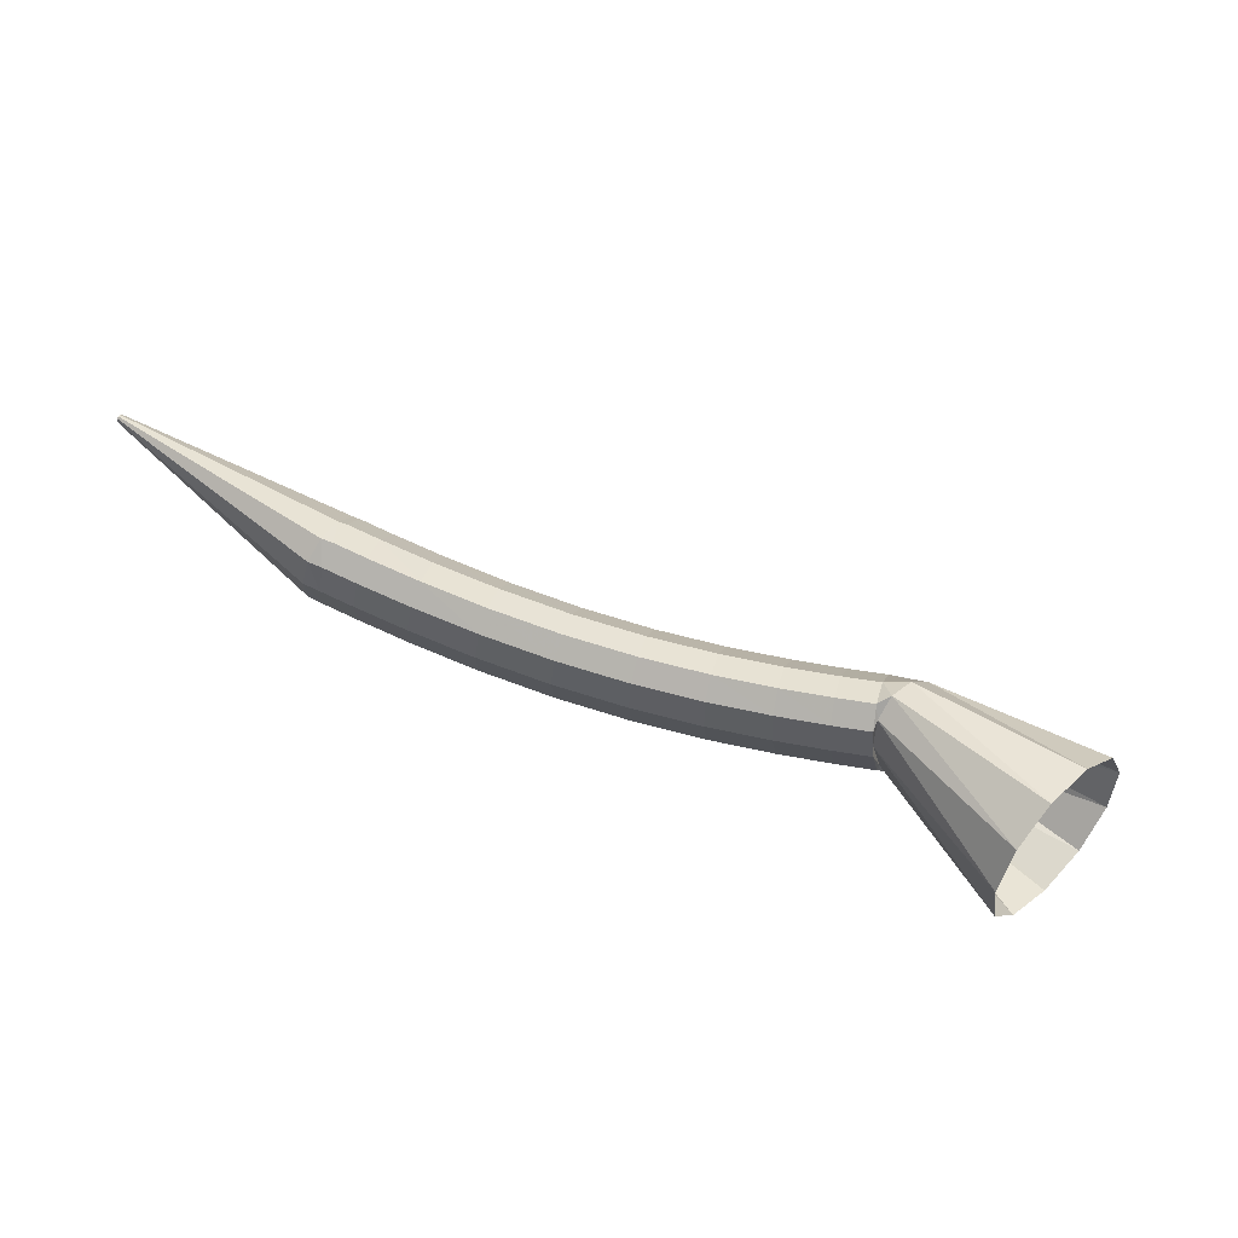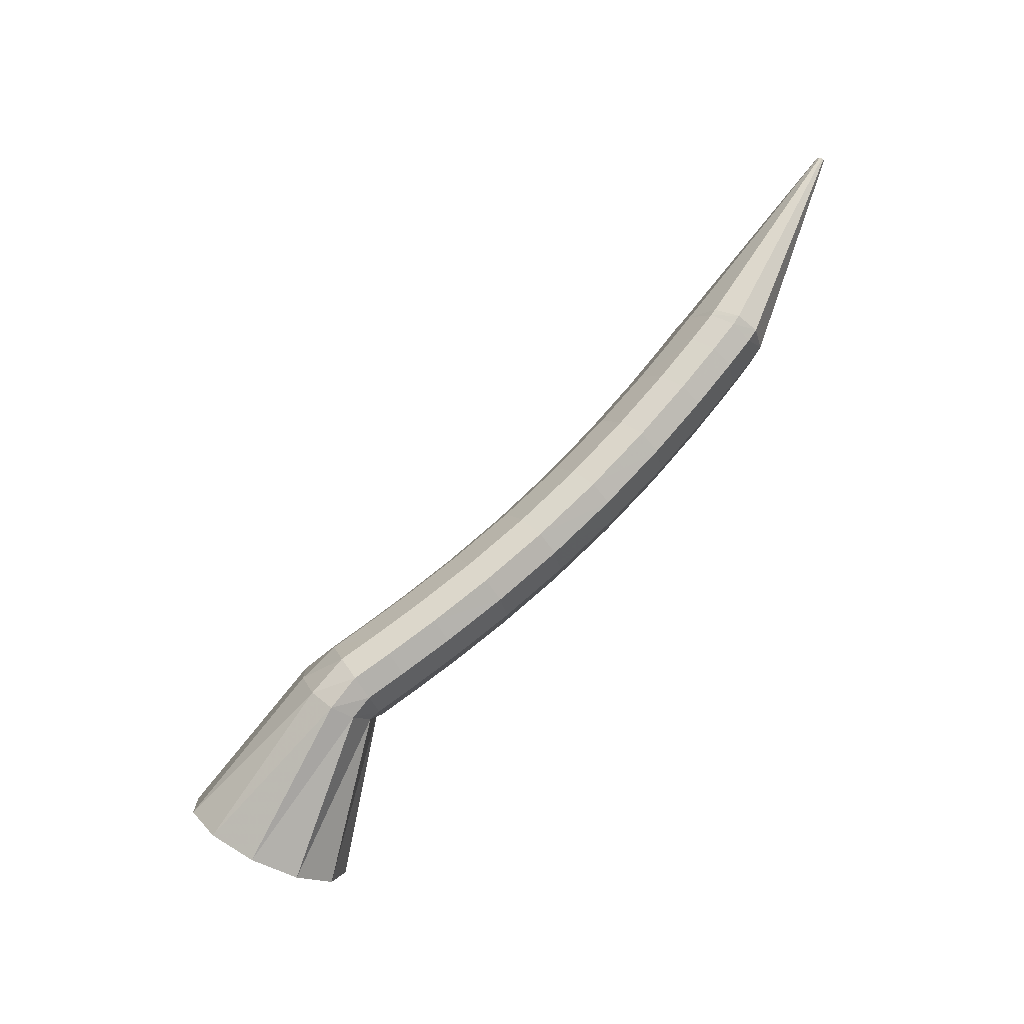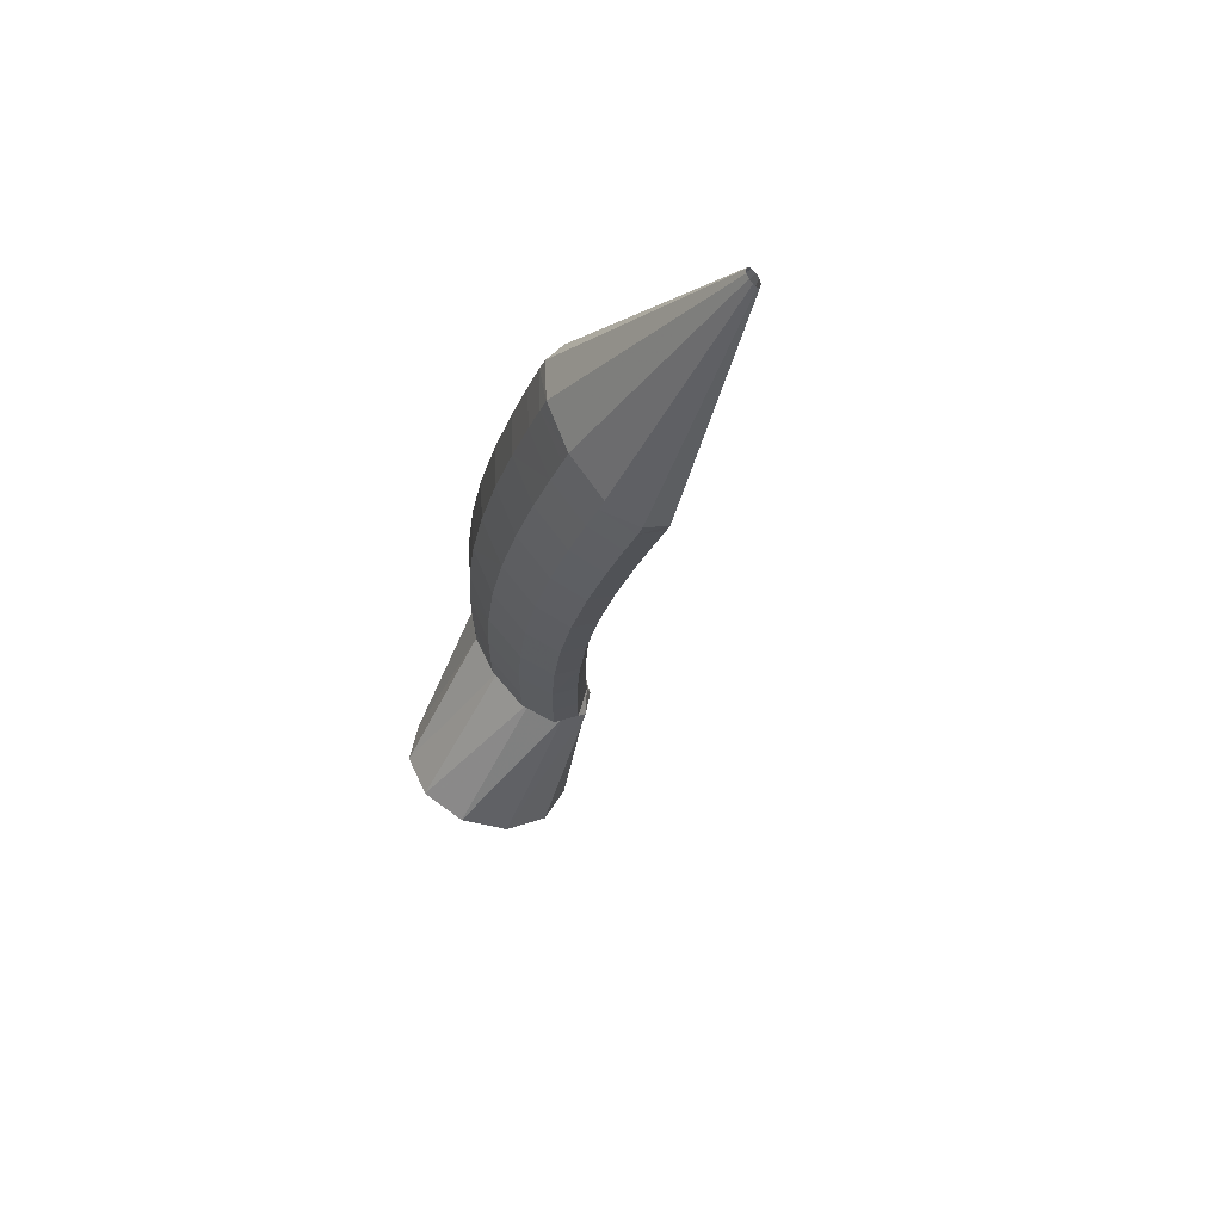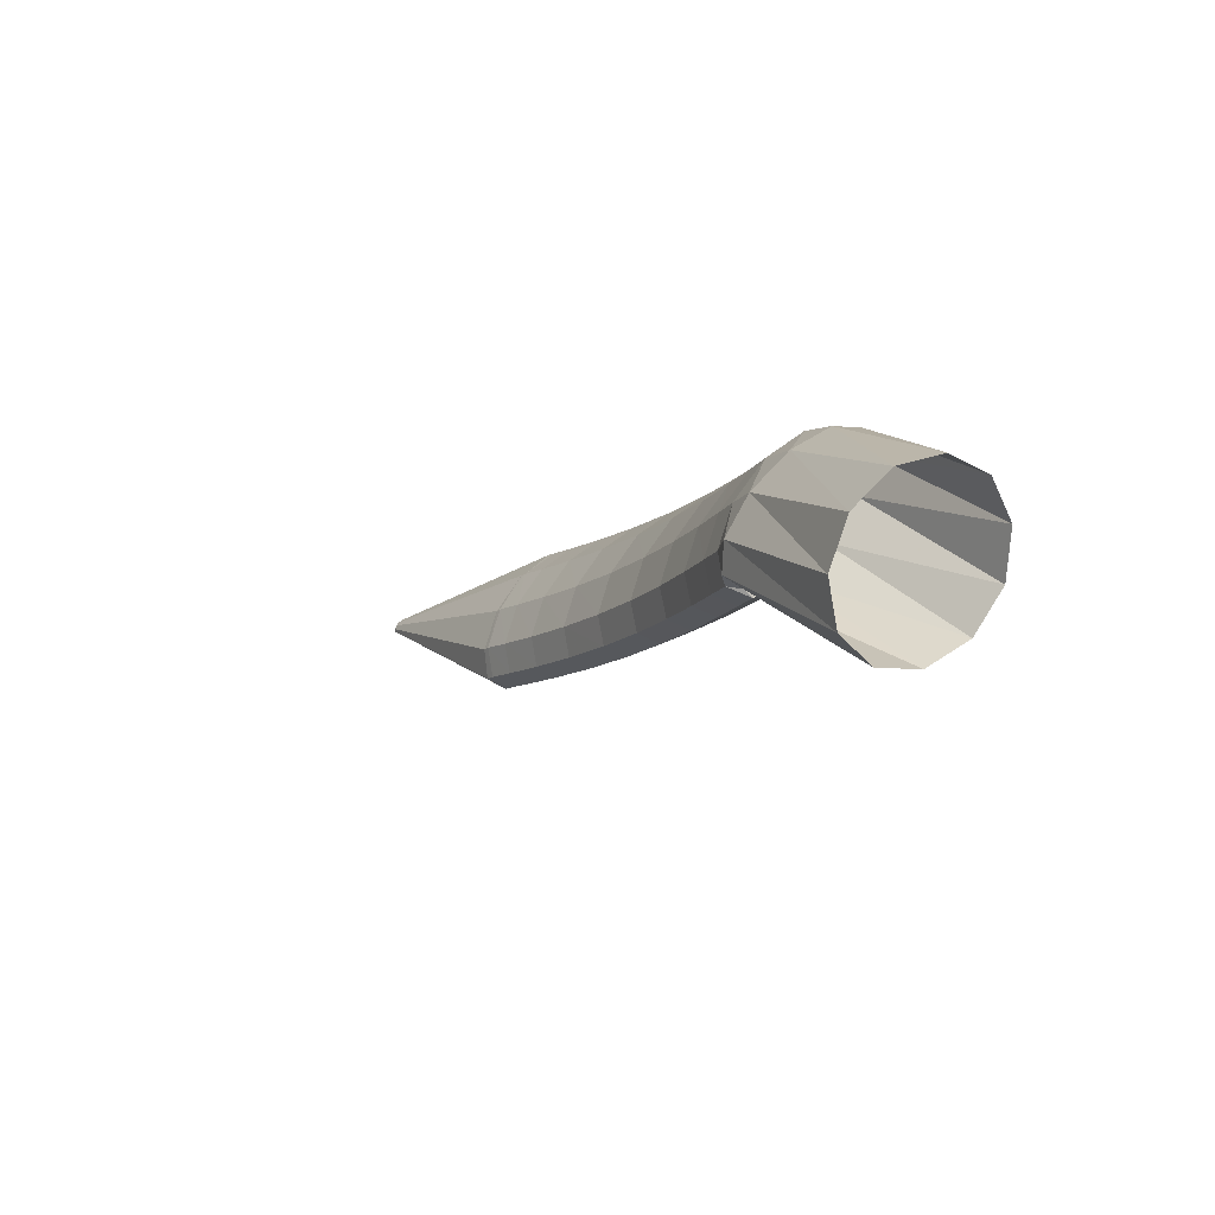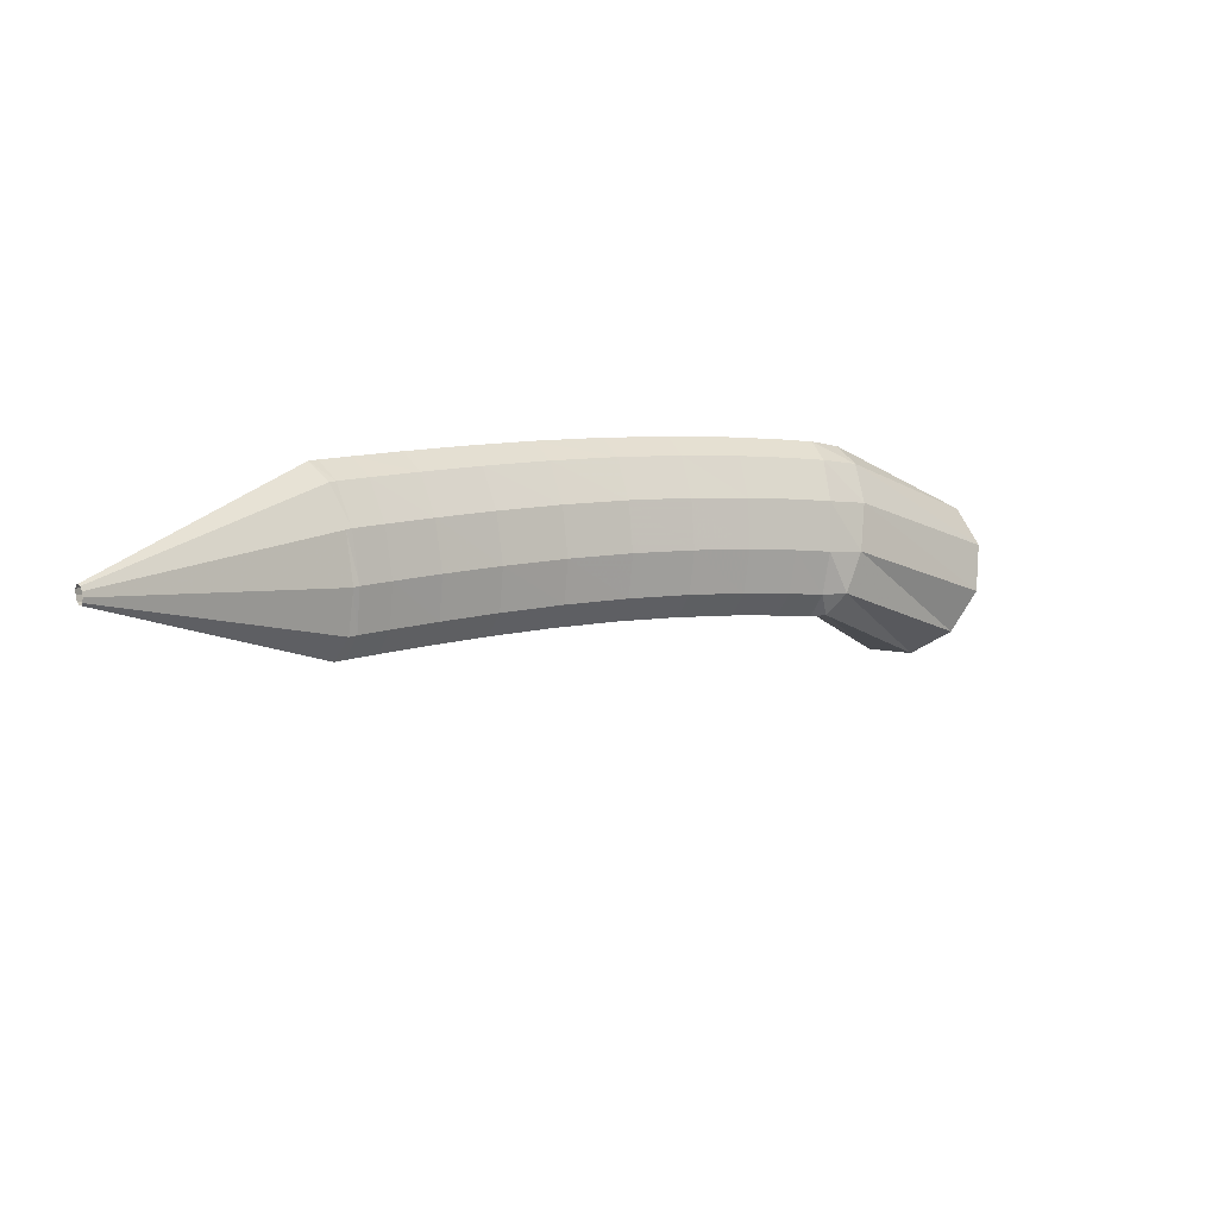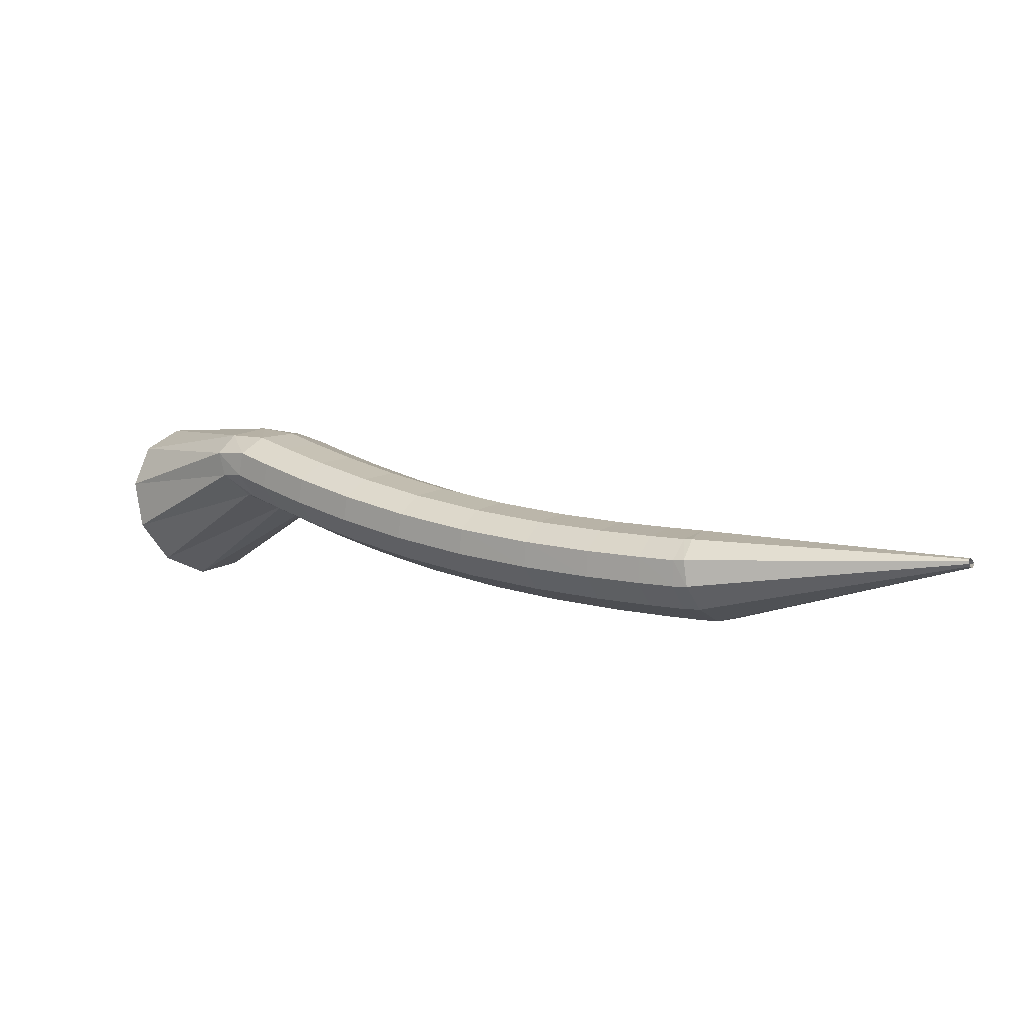
<metadata>
{"format":"obj","ext":"obj","renderer":"f3d","projection":"perspective","resolution":1024,"background":"white","views":[{"elev":-67.1,"azim":-40.0,"up":"+Y"},{"elev":52.5,"azim":109.5,"up":"+Y"},{"elev":-5.8,"azim":-126.8,"up":"+Y"},{"elev":-26.1,"azim":36.7,"up":"+Y"},{"elev":32.2,"azim":-59.5,"up":"+Y"},{"elev":-32.1,"azim":-172.7,"up":"+Z"}]}
</metadata>
<code>
g tube1
v 141.4 134.9 183.7
v 139.7 133.3 185.2
v 138.6 132.8 187.8
v 138.4 133.5 190.5
v 139.3 135.2 192.6
v 140.9 137.4 193.3
v 142.8 139.3 192.5
v 144.2 140.5 190.4
v 144.9 140.4 187.6
v 144.5 139.1 185.1
v 143.2 137.1 183.7
v 141.4 134.9 183.7
v 134.2 141.9 184.1
v 132.4 140.2 185.2
v 131.3 139.2 186.8
v 131 139.5 188.2
v 131.7 140.8 189
v 133.2 142.7 189.1
v 135.1 144.8 188.3
v 136.6 146.2 186.9
v 137.3 146.5 185.4
v 137.1 145.7 184.2
v 135.9 144 183.7
v 134.2 141.9 184.1
v 134.3 141.9 183.8
v 132.8 139.9 184.9
v 131.4 138.9 186.2
v 130.6 139.3 187.4
v 130.7 140.9 188
v 131.6 143.3 187.9
v 133 145.6 187.1
v 134.5 147.1 185.9
v 135.6 147.4 184.6
v 135.9 146.4 183.7
v 135.5 144.3 183.4
v 134.3 141.9 183.8
v 132.5 142.5 182.5
v 131.1 140.5 183.6
v 129.7 139.5 184.9
v 129 139.9 186.1
v 129 141.5 186.7
v 129.9 143.8 186.6
v 131.2 146.1 185.8
v 132.7 147.7 184.5
v 133.8 148 183.2
v 134.1 147 182.3
v 133.7 144.9 182
v 132.5 142.5 182.5
v 130.1 143.3 180.7
v 128.7 141.2 181.8
v 127.4 140.2 183.2
v 126.7 140.6 184.4
v 126.7 142.2 185.1
v 127.5 144.6 184.9
v 128.8 146.9 184.1
v 130.2 148.5 182.8
v 131.3 148.8 181.4
v 131.6 147.8 180.4
v 131.2 145.7 180.2
v 130.1 143.3 180.7
v 127.1 144.1 178.7
v 125.7 142.1 179.9
v 124.5 141.1 181.3
v 123.9 141.4 182.6
v 123.9 143 183.2
v 124.7 145.4 183
v 125.9 147.7 182.1
v 127.2 149.4 180.7
v 128.2 149.7 179.4
v 128.5 148.7 178.4
v 128.1 146.6 178.1
v 127.1 144.1 178.7
v 123.6 145.1 176.6
v 122.3 143 177.9
v 121.2 142 179.4
v 120.6 142.3 180.6
v 120.7 143.9 181.3
v 121.4 146.3 181.1
v 122.6 148.7 180.1
v 123.8 150.3 178.7
v 124.7 150.7 177.3
v 125 149.6 176.3
v 124.6 147.6 176
v 123.6 145.1 176.6
v 119.8 146.1 174.7
v 118.7 144 175.9
v 117.6 142.9 177.5
v 117.1 143.2 178.8
v 117.2 144.8 179.4
v 117.9 147.2 179.2
v 119 149.6 178.3
v 120.1 151.3 176.8
v 121 151.6 175.3
v 121.2 150.6 174.3
v 120.8 148.6 174.1
v 119.8 146.1 174.7
v 116 147.1 172.9
v 114.9 145 174.2
v 113.9 143.9 175.8
v 113.4 144.2 177.1
v 113.6 145.8 177.8
v 114.3 148.1 177.6
v 115.3 150.6 176.6
v 116.4 152.2 175.1
v 117.2 152.6 173.6
v 117.4 151.7 172.5
v 116.9 149.6 172.3
v 116 147.1 172.9
v 112.4 148 171.5
v 111.4 145.9 172.8
v 110.5 144.8 174.4
v 110 145.1 175.7
v 110.2 146.6 176.4
v 110.9 149 176.2
v 111.9 151.5 175.2
v 112.9 153.1 173.7
v 113.6 153.6 172.2
v 113.8 152.6 171.1
v 113.3 150.5 170.9
v 112.4 148 171.5
v 109.6 148.8 170.4
v 108.5 146.6 171.7
v 107.6 145.5 173.3
v 107.2 145.8 174.7
v 107.4 147.4 175.4
v 108.1 149.8 175.2
v 109.1 152.2 174.2
v 110.1 153.9 172.7
v 110.8 154.3 171.1
v 110.9 153.4 170.1
v 110.4 151.3 169.8
v 109.6 148.8 170.4
v 107.7 149.3 169.8
v 106.7 147.1 171.1
v 105.8 146 172.7
v 105.4 146.3 174.1
v 105.6 147.9 174.8
v 106.3 150.2 174.6
v 107.3 152.7 173.6
v 108.3 154.4 172
v 108.9 154.8 170.5
v 109 153.9 169.4
v 108.6 151.8 169.1
v 107.7 149.3 169.8
v 106.7 149.6 169.5
v 105.8 147.4 170.8
v 105 146.2 172.4
v 104.8 146.4 173.8
v 105.1 147.9 174.6
v 105.9 150.3 174.4
v 106.9 152.7 173.5
v 107.8 154.5 171.9
v 108.3 155 170.4
v 108.3 154.1 169.2
v 107.7 152.1 168.9
v 106.7 149.6 169.5
v 93.34 154.8 168.8
v 93.24 154.6 169
v 93.17 154.5 169.1
v 93.14 154.5 169.3
v 93.18 154.7 169.4
v 93.26 154.9 169.3
v 93.36 155.2 169.3
v 93.45 155.3 169.1
v 93.5 155.4 168.9
v 93.49 155.3 168.8
v 93.43 155.1 168.8
v 93.34 154.8 168.8
f 1 2 14
f 14 13 1
f 2 3 15
f 15 14 2
f 3 4 16
f 16 15 3
f 4 5 17
f 17 16 4
f 5 6 18
f 18 17 5
f 6 7 19
f 19 18 6
f 7 8 20
f 20 19 7
f 8 9 21
f 21 20 8
f 9 10 22
f 22 21 9
f 10 11 23
f 23 22 10
f 11 12 24
f 24 23 11
f 13 14 26
f 26 25 13
f 14 15 27
f 27 26 14
f 15 16 28
f 28 27 15
f 16 17 29
f 29 28 16
f 17 18 30
f 30 29 17
f 18 19 31
f 31 30 18
f 19 20 32
f 32 31 19
f 20 21 33
f 33 32 20
f 21 22 34
f 34 33 21
f 22 23 35
f 35 34 22
f 23 24 36
f 36 35 23
f 25 26 38
f 38 37 25
f 26 27 39
f 39 38 26
f 27 28 40
f 40 39 27
f 28 29 41
f 41 40 28
f 29 30 42
f 42 41 29
f 30 31 43
f 43 42 30
f 31 32 44
f 44 43 31
f 32 33 45
f 45 44 32
f 33 34 46
f 46 45 33
f 34 35 47
f 47 46 34
f 35 36 48
f 48 47 35
f 37 38 50
f 50 49 37
f 38 39 51
f 51 50 38
f 39 40 52
f 52 51 39
f 40 41 53
f 53 52 40
f 41 42 54
f 54 53 41
f 42 43 55
f 55 54 42
f 43 44 56
f 56 55 43
f 44 45 57
f 57 56 44
f 45 46 58
f 58 57 45
f 46 47 59
f 59 58 46
f 47 48 60
f 60 59 47
f 49 50 62
f 62 61 49
f 50 51 63
f 63 62 50
f 51 52 64
f 64 63 51
f 52 53 65
f 65 64 52
f 53 54 66
f 66 65 53
f 54 55 67
f 67 66 54
f 55 56 68
f 68 67 55
f 56 57 69
f 69 68 56
f 57 58 70
f 70 69 57
f 58 59 71
f 71 70 58
f 59 60 72
f 72 71 59
f 61 62 74
f 74 73 61
f 62 63 75
f 75 74 62
f 63 64 76
f 76 75 63
f 64 65 77
f 77 76 64
f 65 66 78
f 78 77 65
f 66 67 79
f 79 78 66
f 67 68 80
f 80 79 67
f 68 69 81
f 81 80 68
f 69 70 82
f 82 81 69
f 70 71 83
f 83 82 70
f 71 72 84
f 84 83 71
f 73 74 86
f 86 85 73
f 74 75 87
f 87 86 74
f 75 76 88
f 88 87 75
f 76 77 89
f 89 88 76
f 77 78 90
f 90 89 77
f 78 79 91
f 91 90 78
f 79 80 92
f 92 91 79
f 80 81 93
f 93 92 80
f 81 82 94
f 94 93 81
f 82 83 95
f 95 94 82
f 83 84 96
f 96 95 83
f 85 86 98
f 98 97 85
f 86 87 99
f 99 98 86
f 87 88 100
f 100 99 87
f 88 89 101
f 101 100 88
f 89 90 102
f 102 101 89
f 90 91 103
f 103 102 90
f 91 92 104
f 104 103 91
f 92 93 105
f 105 104 92
f 93 94 106
f 106 105 93
f 94 95 107
f 107 106 94
f 95 96 108
f 108 107 95
f 97 98 110
f 110 109 97
f 98 99 111
f 111 110 98
f 99 100 112
f 112 111 99
f 100 101 113
f 113 112 100
f 101 102 114
f 114 113 101
f 102 103 115
f 115 114 102
f 103 104 116
f 116 115 103
f 104 105 117
f 117 116 104
f 105 106 118
f 118 117 105
f 106 107 119
f 119 118 106
f 107 108 120
f 120 119 107
f 109 110 122
f 122 121 109
f 110 111 123
f 123 122 110
f 111 112 124
f 124 123 111
f 112 113 125
f 125 124 112
f 113 114 126
f 126 125 113
f 114 115 127
f 127 126 114
f 115 116 128
f 128 127 115
f 116 117 129
f 129 128 116
f 117 118 130
f 130 129 117
f 118 119 131
f 131 130 118
f 119 120 132
f 132 131 119
f 121 122 134
f 134 133 121
f 122 123 135
f 135 134 122
f 123 124 136
f 136 135 123
f 124 125 137
f 137 136 124
f 125 126 138
f 138 137 125
f 126 127 139
f 139 138 126
f 127 128 140
f 140 139 127
f 128 129 141
f 141 140 128
f 129 130 142
f 142 141 129
f 130 131 143
f 143 142 130
f 131 132 144
f 144 143 131
f 133 134 146
f 146 145 133
f 134 135 147
f 147 146 134
f 135 136 148
f 148 147 135
f 136 137 149
f 149 148 136
f 137 138 150
f 150 149 137
f 138 139 151
f 151 150 138
f 139 140 152
f 152 151 139
f 140 141 153
f 153 152 140
f 141 142 154
f 154 153 141
f 142 143 155
f 155 154 142
f 143 144 156
f 156 155 143
f 145 146 158
f 158 157 145
f 146 147 159
f 159 158 146
f 147 148 160
f 160 159 147
f 148 149 161
f 161 160 148
f 149 150 162
f 162 161 149
f 150 151 163
f 163 162 150
f 151 152 164
f 164 163 151
f 152 153 165
f 165 164 152
f 153 154 166
f 166 165 153
f 154 155 167
f 167 166 154
f 155 156 168
f 168 167 155
g

</code>
